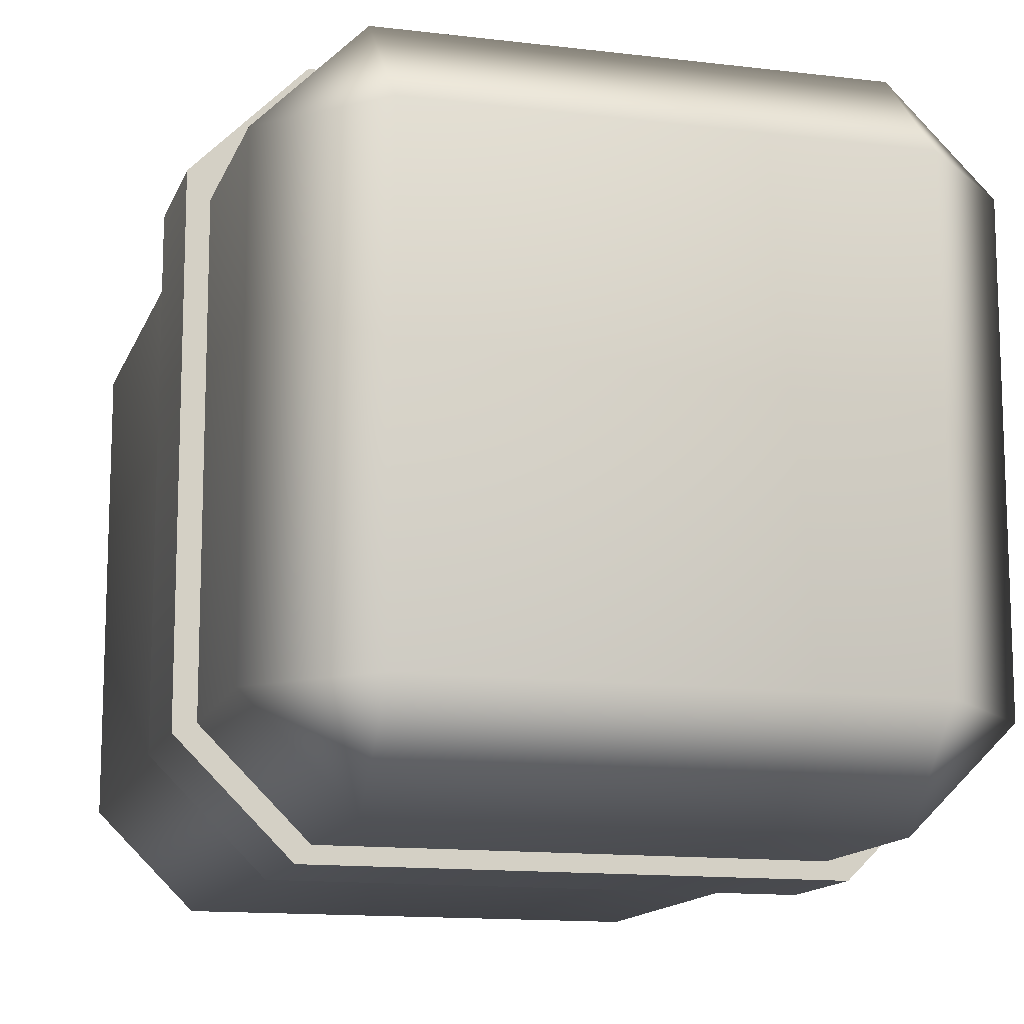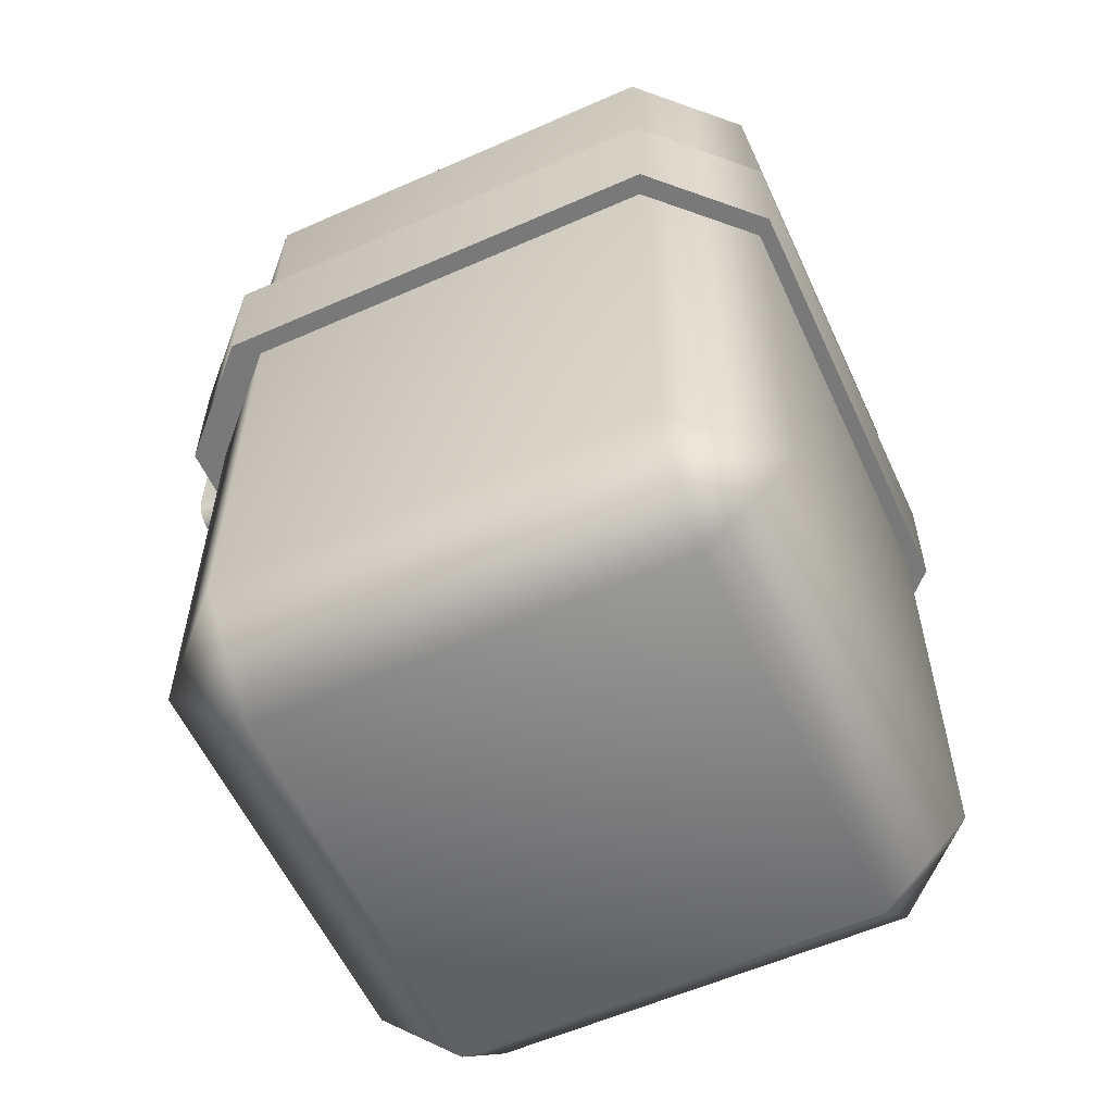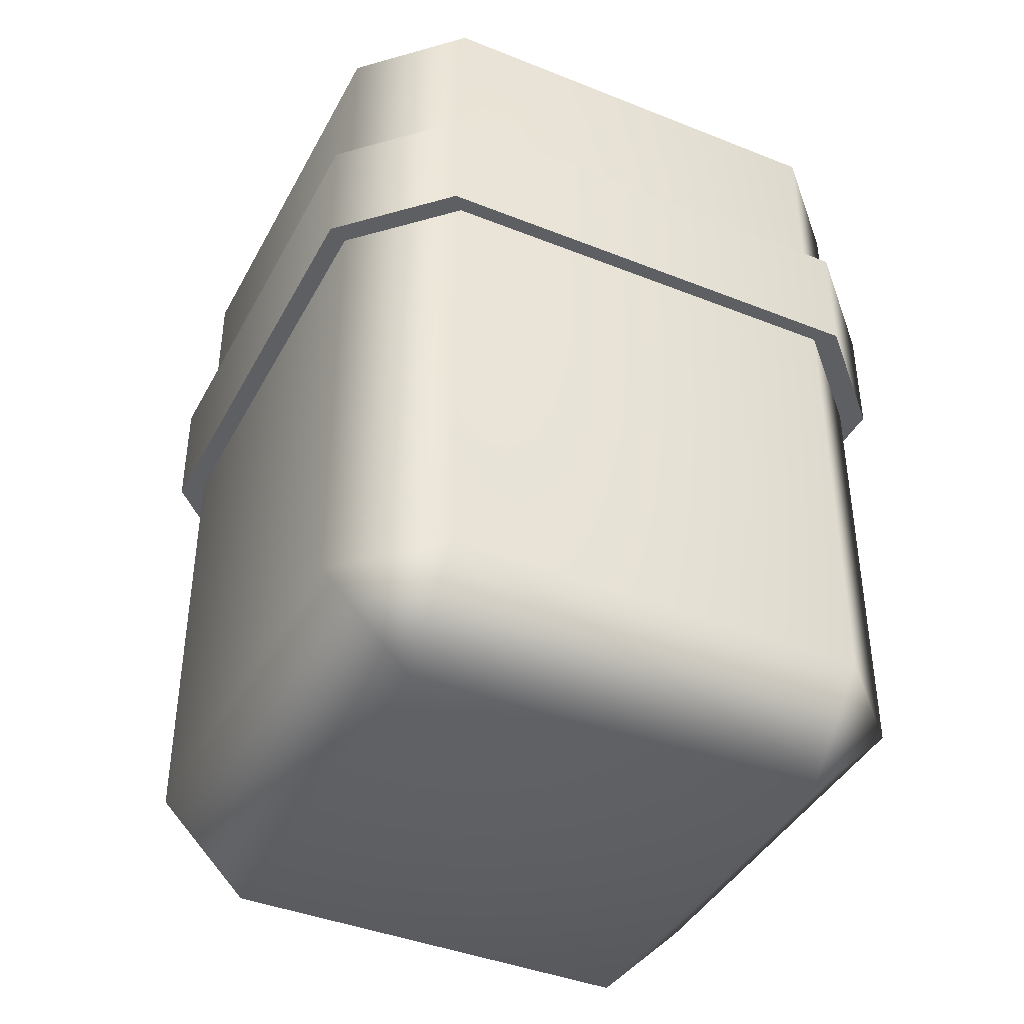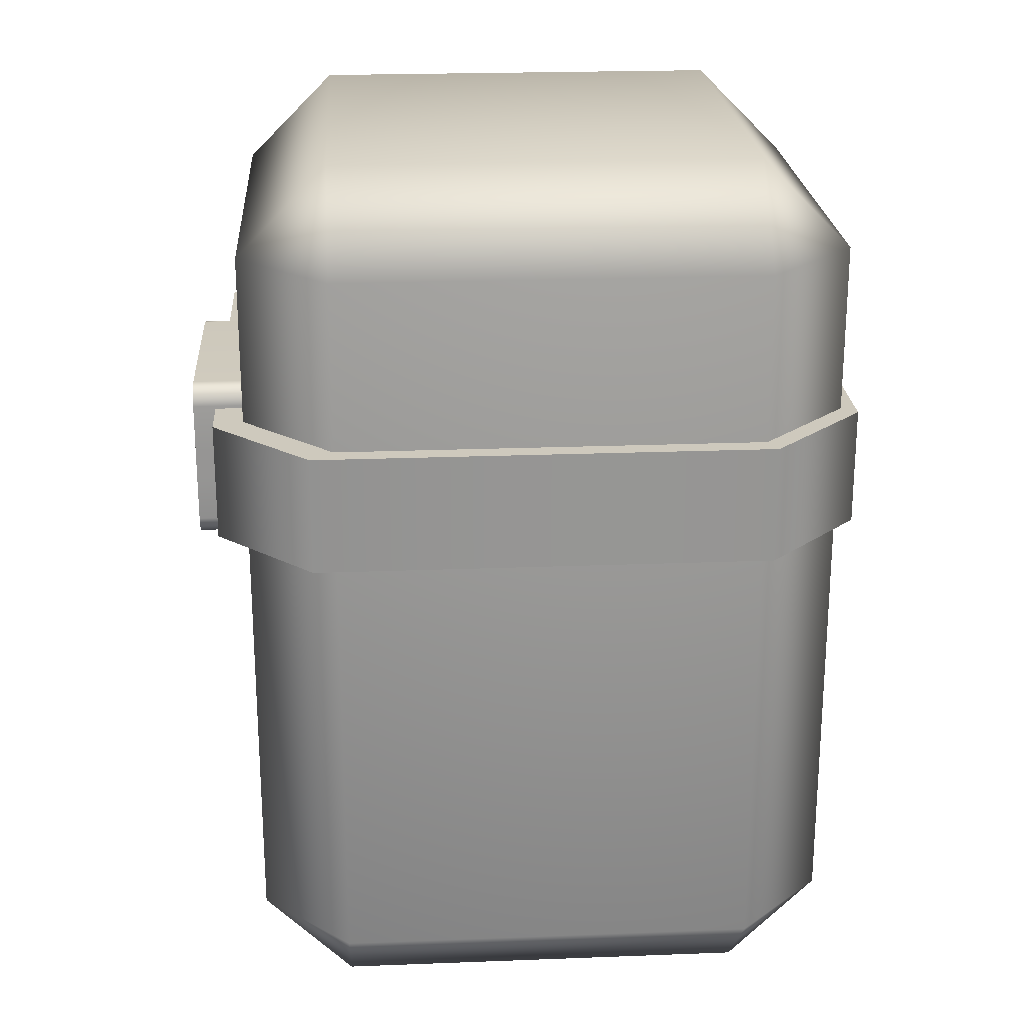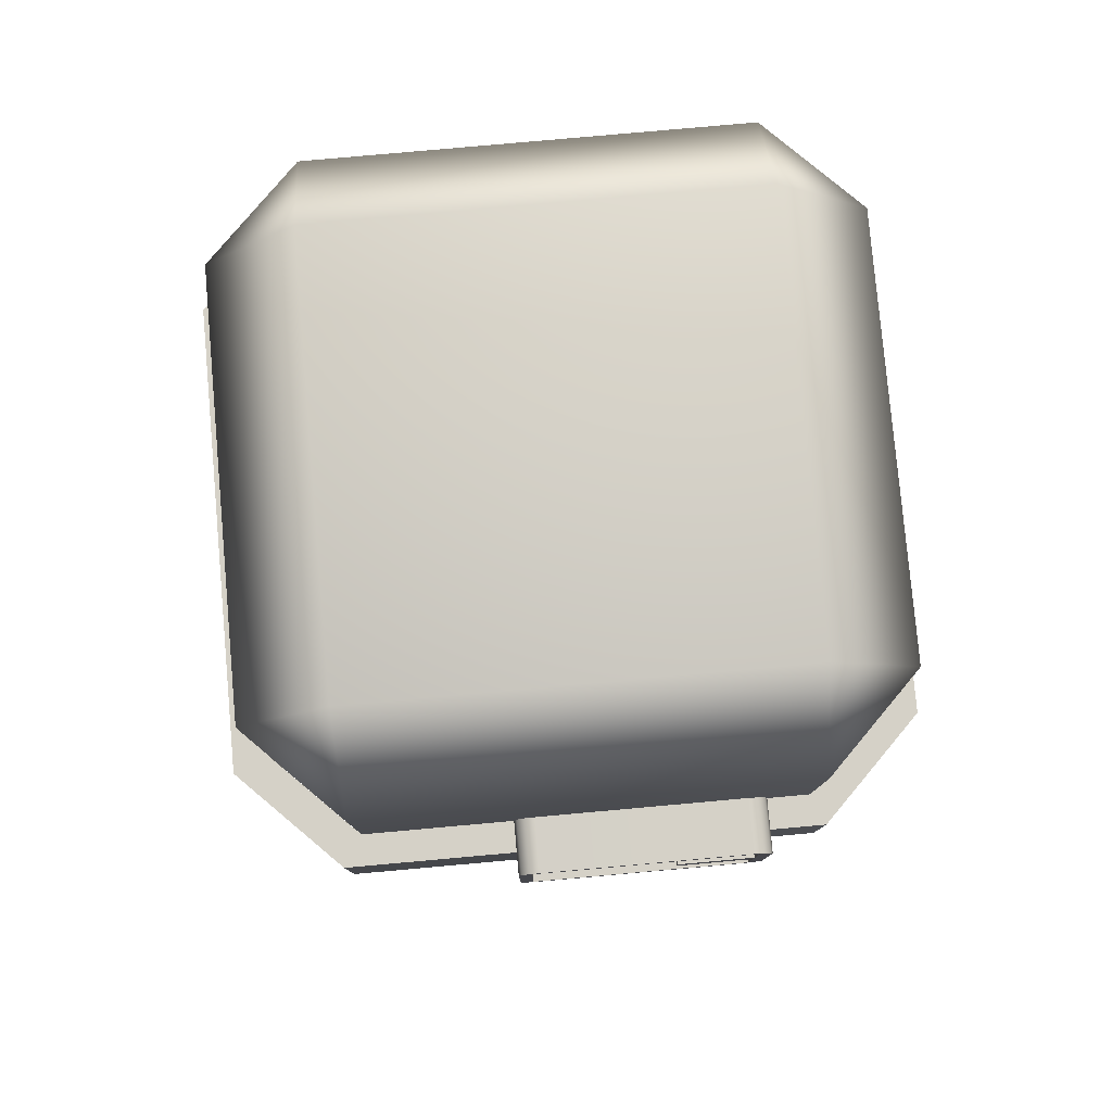
<metadata>
{"format":"obj","ext":"obj","renderer":"f3d","projection":"perspective","resolution":1024,"background":"white","views":[{"elev":-13.3,"azim":164.4,"up":"+Z"},{"elev":-57.8,"azim":114.6,"up":"+Y"},{"elev":-41.0,"azim":154.0,"up":"+Y"},{"elev":22.7,"azim":86.2,"up":"+Y"},{"elev":79.7,"azim":-5.1,"up":"+Y"}]}
</metadata>
<code>
g UpperLeg_left.008
v 0.07987 0.1373 -0.1141
v -0.07987 0.1373 -0.1141
v -0.07987 -0.1374 -0.114
v 0.07987 -0.1374 -0.114
v 0.1141 -0.1374 -0.07982
v 0.1141 0.1373 -0.07991
v 0.1141 0.1374 0.07982
v 0.1141 -0.1373 0.07991
v 0.07987 -0.1373 0.1141
v 0.07987 0.1374 0.114
v -0.07987 0.1374 0.114
v -0.07987 -0.1373 0.1141
v -0.1141 -0.1373 0.07991
v -0.1141 0.1374 0.07982
v -0.1141 -0.1374 -0.07982
v -0.1141 0.1373 -0.07991
v -0.07987 -0.1374 -0.114
v -0.07987 0.1373 -0.1141
v -0.07987 -0.1715 0.07992
v -0.1141 -0.1374 -0.07982
v -0.1141 -0.1373 0.07991
v -0.07987 -0.1373 0.1141
v -0.07987 -0.1716 -0.07981
v -0.07987 -0.1374 -0.114
v 0.07987 -0.1374 -0.114
v 0.07987 -0.1715 0.07992
v 0.07987 -0.1373 0.1141
v 0.1141 -0.1373 0.07991
v 0.07987 -0.1716 -0.07981
v 0.1141 -0.1374 -0.07982
v -0.07987 0.1373 -0.1141
v 0.07987 0.1373 -0.1141
v 0.07987 0.1715 -0.07992
v 0.1141 0.1373 -0.07991
v -0.07987 0.1715 -0.07992
v -0.1141 0.1373 -0.07991
v -0.1141 0.1374 0.07982
v 0.07987 0.1716 0.07981
v 0.1141 0.1374 0.07982
v 0.07987 0.1374 0.114
v -0.07987 0.1716 0.07981
v -0.07987 0.1374 0.114
v 0.05706 0.08218 0.1337
v 0.05975 0.07891 0.1337
v 0.05969 0.07887 0.1337
v -0.02078 0.07887 0.1337
v -0.01815 0.08218 0.1337
v -0.02084 0.07891 0.1337
v -0.02189 0.08118 0.1337
v -0.02463 0.07844 0.1337
v -0.02563 0.0747 0.1337
v -0.02084 0.07891 0.1337
v -0.02078 0.07887 0.1337
v -0.02078 0.05639 0.1337
v -0.02563 0.05699 0.1337
v -0.02563 0.0747 0.1337
v -0.02078 0.04651 0.1337
v -0.02563 0.04591 0.1337
v -0.02078 0.02403 0.1337
v -0.02084 0.02399 0.1337
v -0.02563 0.02821 0.1337
v -0.02463 0.02446 0.1337
v -0.02189 0.02173 0.1337
v -0.01815 0.02072 0.1337
v -0.01815 0.02072 0.1337
v 0.05706 0.02072 0.1337
v 0.05969 0.02403 0.1337
v 0.05975 0.02399 0.1337
v 0.0608 0.02173 0.1337
v 0.06353 0.02446 0.1337
v 0.06454 0.02821 0.1337
v 0.05969 0.04651 0.1337
v 0.06454 0.02821 0.1337
v 0.06454 0.04591 0.1337
v 0.05969 0.05639 0.1337
v 0.06454 0.05699 0.1337
v 0.03175 0.05639 0.1337
v 0.03175 0.04651 0.1337
v 0.05975 0.07891 0.1337
v 0.05969 0.07887 0.1337
v 0.06454 0.0747 0.1337
v 0.06353 0.07844 0.1337
v 0.0608 0.08118 0.1337
v 0.05706 0.08218 0.1337
v -0.02078 0.04651 0.1337
v -0.02078 0.02403 0.1204
v -0.02078 0.02403 0.1337
v -0.02078 0.04651 0.1204
v -0.02078 0.05639 0.1337
v -0.02078 0.05639 0.1204
v -0.02078 0.07887 0.1337
v -0.02078 0.07887 0.1204
v -0.02463 0.07844 0.1059
v -0.02563 0.0747 0.1059
v -0.02563 0.05699 0.1059
v -0.02189 0.08118 0.1059
v -0.01815 0.08218 0.1059
v 0.05706 0.08218 0.1059
v 0.0608 0.08118 0.1059
v 0.06353 0.07844 0.1059
v 0.06454 0.0747 0.1059
v 0.06454 0.05699 0.1059
v 0.06454 0.04591 0.1059
v -0.02563 0.04591 0.1059
v 0.06353 0.02446 0.1059
v 0.06454 0.02821 0.1059
v 0.0608 0.02173 0.1059
v 0.05706 0.02072 0.1059
v -0.01815 0.02072 0.1059
v -0.02189 0.02173 0.1059
v -0.02463 0.02446 0.1059
v -0.02563 0.02821 0.1059
v -0.02078 0.05639 0.1204
v -0.02078 0.07887 0.1204
v 0.05969 0.07887 0.1204
v 0.05969 0.05639 0.1204
v -0.02078 0.04651 0.1204
v 0.05969 0.04651 0.1204
v -0.02078 0.02403 0.1204
v 0.05969 0.02403 0.1204
v 0.05969 0.07887 0.1337
v 0.05969 0.07887 0.1204
v -0.02078 0.07887 0.1204
v -0.02078 0.07887 0.1337
v 0.05969 0.05639 0.1337
v 0.05969 0.05639 0.1204
v 0.05969 0.07887 0.1204
v 0.05969 0.07887 0.1337
v -0.02078 0.02403 0.1337
v -0.02078 0.02403 0.1204
v 0.05969 0.02403 0.1204
v 0.05969 0.02403 0.1337
v 0.05969 0.02403 0.1337
v 0.05969 0.02403 0.1204
v 0.05969 0.04651 0.1204
v 0.05969 0.04651 0.1337
v 0.05969 0.05639 0.1337
v 0.03175 0.05639 0.1337
v 0.03175 0.05639 0.1204
v 0.05969 0.05639 0.1204
v 0.03175 0.04651 0.1337
v 0.03175 0.04651 0.1204
v 0.03175 0.05639 0.1204
v 0.03175 0.05639 0.1337
v 0.05969 0.05639 0.1204
v 0.03175 0.05639 0.1204
v 0.03175 0.04651 0.1204
v 0.05969 0.04651 0.1204
v 0.05969 0.04651 0.1204
v 0.03175 0.04651 0.1204
v 0.03175 0.04651 0.1337
v 0.05969 0.04651 0.1337
v -0.02463 0.07844 0.1059
v -0.02189 0.08118 0.1059
v -0.02189 0.08118 0.1337
v -0.02463 0.07844 0.1337
v -0.02563 0.0747 0.1059
v -0.02563 0.0747 0.1337
v -0.02563 0.05699 0.1337
v -0.02563 0.05699 0.1059
v -0.02563 0.04591 0.1337
v -0.02563 0.04591 0.1059
v -0.02563 0.02821 0.1337
v -0.02563 0.02821 0.1059
v -0.02463 0.02446 0.1059
v -0.02463 0.02446 0.1337
v -0.02189 0.02173 0.1059
v -0.02189 0.02173 0.1337
v -0.01815 0.02072 0.1059
v -0.01815 0.02072 0.1337
v 0.05706 0.02072 0.1337
v 0.05706 0.02072 0.1059
v 0.0608 0.02173 0.1059
v 0.0608 0.02173 0.1337
v 0.06353 0.02446 0.1059
v 0.06353 0.02446 0.1337
v 0.06454 0.02821 0.1059
v 0.06454 0.02821 0.1337
v 0.06454 0.04591 0.1337
v 0.06454 0.04591 0.1059
v 0.06454 0.05699 0.1337
v 0.06454 0.05699 0.1059
v 0.06454 0.0747 0.1337
v 0.06454 0.0747 0.1059
v 0.06353 0.07844 0.1059
v 0.06353 0.07844 0.1337
v 0.0608 0.08118 0.1059
v 0.0608 0.08118 0.1337
v -0.02189 0.08118 0.1059
v -0.01815 0.08218 0.1337
v -0.02189 0.08118 0.1337
v -0.01815 0.08218 0.1059
v 0.05706 0.08218 0.1059
v 0.05706 0.08218 0.1337
v 0.0608 0.08118 0.1337
v 0.0608 0.08118 0.1059
v -0.1237 0.07362 -0.0831
v -0.08692 0.02903 -0.1199
v -0.08692 0.07362 -0.1199
v -0.1237 0.02903 -0.0831
v -0.1237 0.02902 0.08849
v -0.1237 0.07362 0.08849
v -0.08692 0.07362 0.1253
v -0.08692 0.02902 0.1252
v 0.08467 0.07362 -0.1199
v 0.08467 0.02903 -0.1199
v 0.1214 0.02903 -0.0831
v 0.1214 0.07362 -0.08309
v 0.1214 0.02903 0.08849
v 0.1214 0.07362 0.08849
v 0.08467 0.02903 0.1253
v 0.08466 0.07362 0.1253
v 0.08467 0.02903 -0.1199
v 0.08467 0.07362 -0.1199
v -0.08692 0.07362 -0.1199
v -0.08692 0.02903 -0.1199
v -0.08692 0.02902 0.1252
v -0.08692 0.07362 0.1253
v 0.08466 0.07362 0.1253
v 0.08467 0.02903 0.1253
v -0.111 0.07362 -0.07783
v -0.08165 0.07362 -0.1071
v -0.08165 0.02903 -0.1071
v -0.111 0.02903 -0.07783
v -0.111 0.02903 0.08322
v -0.111 0.07362 0.08322
v -0.08165 0.07362 0.1125
v -0.08165 0.02903 0.1125
v 0.0794 0.07362 -0.1071
v 0.1087 0.02903 -0.07783
v 0.0794 0.02903 -0.1071
v 0.1087 0.07362 -0.07782
v 0.1087 0.02903 0.08322
v 0.1087 0.07362 0.08322
v 0.0794 0.02903 0.1125
v 0.07939 0.07362 0.1125
v 0.0794 0.02903 -0.1071
v -0.08165 0.02903 -0.1071
v -0.08165 0.07362 -0.1071
v 0.0794 0.07362 -0.1071
v -0.08165 0.02903 0.1125
v 0.0794 0.02903 0.1125
v 0.07939 0.07362 0.1125
v -0.08165 0.07362 0.1125
v -0.08692 0.07362 -0.1199
v -0.08165 0.07362 -0.1071
v -0.111 0.07362 -0.07783
v -0.1237 0.07362 -0.0831
v -0.111 0.07362 0.08322
v -0.1237 0.07362 0.08849
v -0.08165 0.07362 0.1125
v -0.08692 0.07362 0.1253
v -0.1237 0.02903 -0.0831
v -0.08165 0.02903 -0.1071
v -0.08692 0.02903 -0.1199
v -0.111 0.02903 -0.07783
v -0.1237 0.02902 0.08849
v -0.111 0.02903 0.08322
v -0.08692 0.02902 0.1252
v -0.08165 0.02903 0.1125
v 0.1214 0.07362 -0.08309
v 0.0794 0.07362 -0.1071
v 0.08467 0.07362 -0.1199
v 0.1087 0.07362 -0.07782
v 0.1214 0.07362 0.08849
v 0.1087 0.07362 0.08322
v 0.08466 0.07362 0.1253
v 0.07939 0.07362 0.1125
v 0.08467 0.02903 -0.1199
v 0.0794 0.02903 -0.1071
v 0.1087 0.02903 -0.07783
v 0.1214 0.02903 -0.0831
v 0.1087 0.02903 0.08322
v 0.1214 0.02903 0.08849
v 0.0794 0.02903 0.1125
v 0.08467 0.02903 0.1253
v -0.08692 0.02903 -0.1199
v -0.08165 0.02903 -0.1071
v 0.0794 0.02903 -0.1071
v 0.08467 0.02903 -0.1199
v 0.08467 0.07362 -0.1199
v 0.0794 0.07362 -0.1071
v -0.08165 0.07362 -0.1071
v -0.08692 0.07362 -0.1199
v 0.08467 0.02903 0.1253
v 0.0794 0.02903 0.1125
v -0.08165 0.02903 0.1125
v -0.08692 0.02902 0.1252
v -0.08692 0.07362 0.1253
v -0.08165 0.07362 0.1125
v 0.07939 0.07362 0.1125
v 0.08466 0.07362 0.1253
g UpperLeg_left.008_0
f 3 2 1
f 4 3 1
f 5 4 1
f 6 5 1
f 6 7 5
f 7 8 5
f 8 7 9
f 7 10 9
f 10 11 9
f 11 12 9
f 12 11 13
f 11 14 13
f 15 13 14
f 16 15 14
f 17 15 16
f 18 17 16
f 21 20 19
f 19 22 21
f 20 23 19
f 20 24 23
f 24 25 23
f 19 26 22
f 26 19 23
f 26 27 22
f 28 27 26
f 25 29 23
f 29 26 23
f 26 29 28
f 29 25 30
f 29 30 28
f 33 32 31
f 32 33 34
f 35 33 31
f 36 35 31
f 35 36 37
f 34 33 38
f 33 35 38
f 39 34 38
f 38 40 39
f 41 35 37
f 35 41 38
f 40 38 41
f 37 42 41
f 42 40 41
g UpperLeg_left.008_1
f 45 44 43
f 43 46 45
f 43 47 46
f 47 48 46
f 49 48 47
f 50 48 49
f 51 48 50
f 54 53 52
f 52 55 54
f 52 56 55
f 57 54 55
f 58 57 55
f 59 57 58
f 58 60 59
f 58 61 60
f 62 60 61
f 63 60 62
f 64 60 63
f 59 60 65
f 59 65 66
f 67 59 66
f 66 68 67
f 69 68 66
f 70 68 69
f 71 68 70
f 72 67 68
f 72 68 73
f 73 74 72
f 75 72 74
f 76 75 74
f 75 77 72
f 77 78 72
f 79 75 76
f 79 80 75
f 76 81 79
f 82 79 81
f 83 79 82
f 84 79 83
f 87 86 85
f 86 88 85
f 85 88 89
f 88 90 89
f 89 90 91
f 90 92 91
f 95 94 93
f 95 93 96
f 95 96 97
f 95 97 98
f 95 98 99
f 95 99 100
f 95 100 101
f 101 102 95
f 102 103 95
f 103 104 95
f 105 104 103
f 103 106 105
f 105 107 104
f 107 108 104
f 108 109 104
f 109 110 104
f 110 111 104
f 111 112 104
f 115 114 113
f 116 115 113
f 116 113 117
f 118 116 117
f 118 117 119
f 120 118 119
f 123 122 121
f 124 123 121
f 127 126 125
f 128 127 125
f 131 130 129
f 132 131 129
f 135 134 133
f 136 135 133
f 139 138 137
f 140 139 137
f 143 142 141
f 144 143 141
f 147 146 145
f 148 147 145
f 151 150 149
f 152 151 149
f 155 154 153
f 156 155 153
f 156 153 157
f 158 156 157
f 159 158 157
f 160 159 157
f 161 159 160
f 162 161 160
f 163 161 162
f 164 163 162
f 164 165 163
f 165 166 163
f 165 167 166
f 167 168 166
f 167 169 168
f 169 170 168
f 171 170 169
f 172 171 169
f 171 172 173
f 174 171 173
f 174 173 175
f 176 174 175
f 176 175 177
f 178 176 177
f 179 178 177
f 180 179 177
f 181 179 180
f 182 181 180
f 183 181 182
f 184 183 182
f 184 185 183
f 185 186 183
f 185 187 186
f 187 188 186
f 191 190 189
f 190 192 189
f 193 192 190
f 194 193 190
f 193 194 195
f 196 193 195
g UpperLeg_left.008_2
f 199 198 197
f 198 200 197
f 200 201 197
f 201 202 197
f 202 201 203
f 201 204 203
f 207 206 205
f 208 207 205
f 207 208 209
f 208 210 209
f 211 209 210
f 212 211 210
f 215 214 213
f 216 215 213
f 219 218 217
f 220 219 217
f 223 222 221
f 224 223 221
f 225 224 221
f 226 225 221
f 225 226 227
f 228 225 227
f 231 230 229
f 230 232 229
f 232 230 233
f 234 232 233
f 233 235 234
f 235 236 234
f 239 238 237
f 240 239 237
f 243 242 241
f 244 243 241
f 247 246 245
f 248 247 245
f 249 247 248
f 250 249 248
f 251 249 250
f 252 251 250
f 255 254 253
f 254 256 253
f 253 256 257
f 256 258 257
f 257 258 259
f 258 260 259
f 263 262 261
f 262 264 261
f 261 264 265
f 264 266 265
f 265 266 267
f 266 268 267
f 271 270 269
f 272 271 269
f 273 271 272
f 274 273 272
f 275 273 274
f 276 275 274
f 279 278 277
f 280 279 277
f 283 282 281
f 284 283 281
f 287 286 285
f 288 287 285
f 291 290 289
f 292 291 289

</code>
